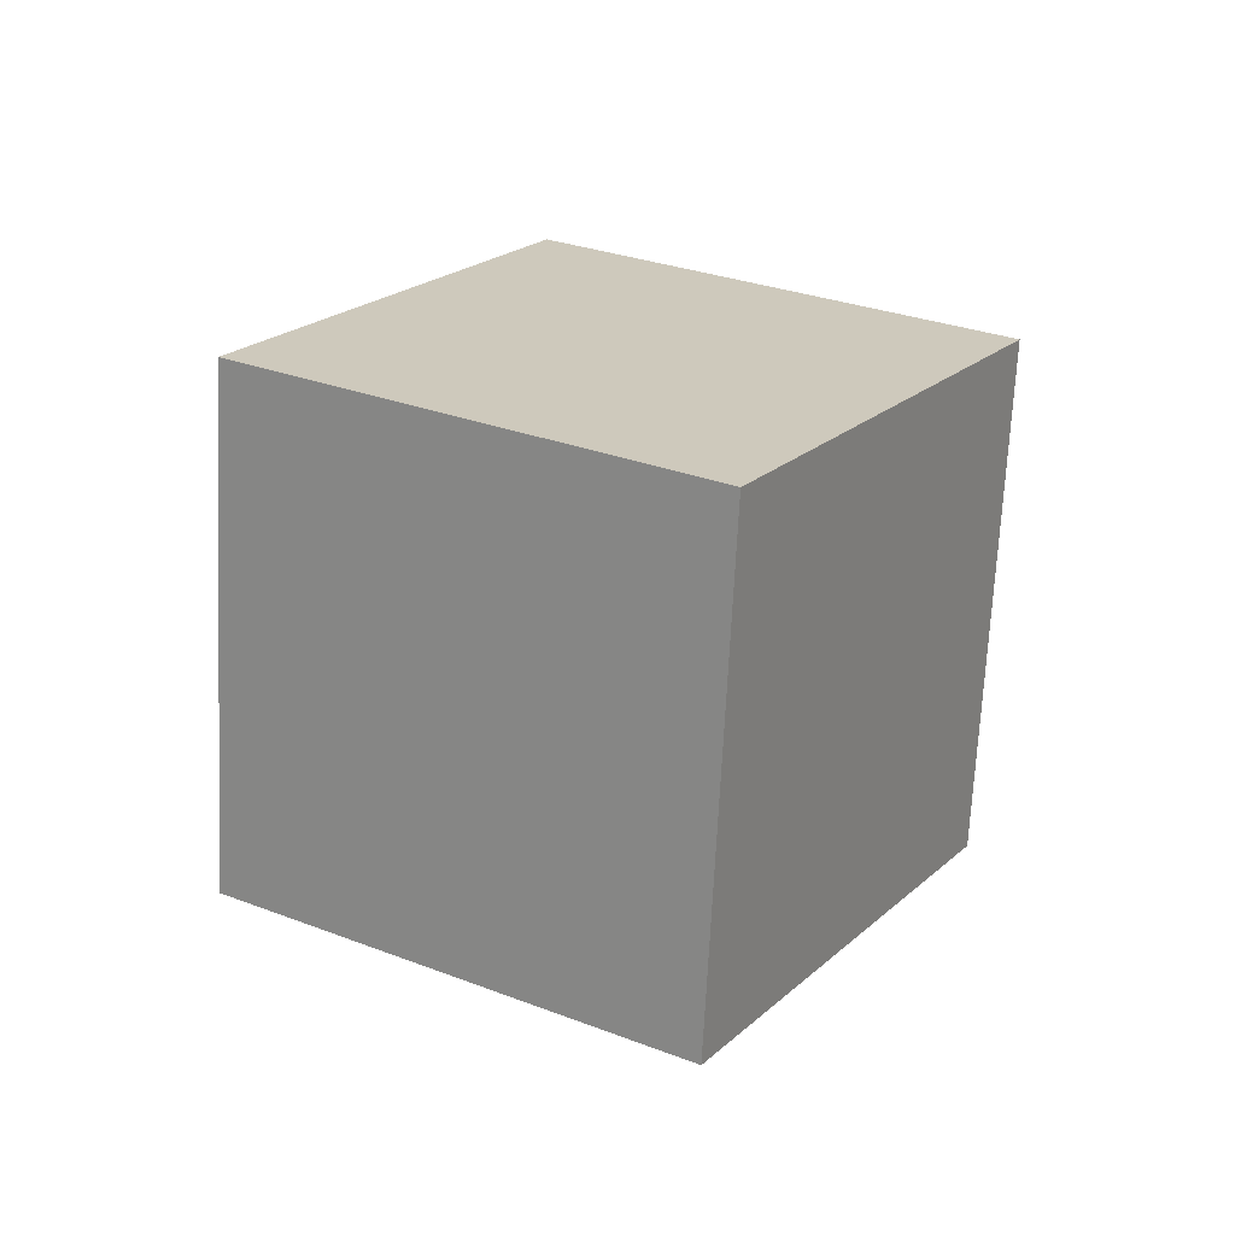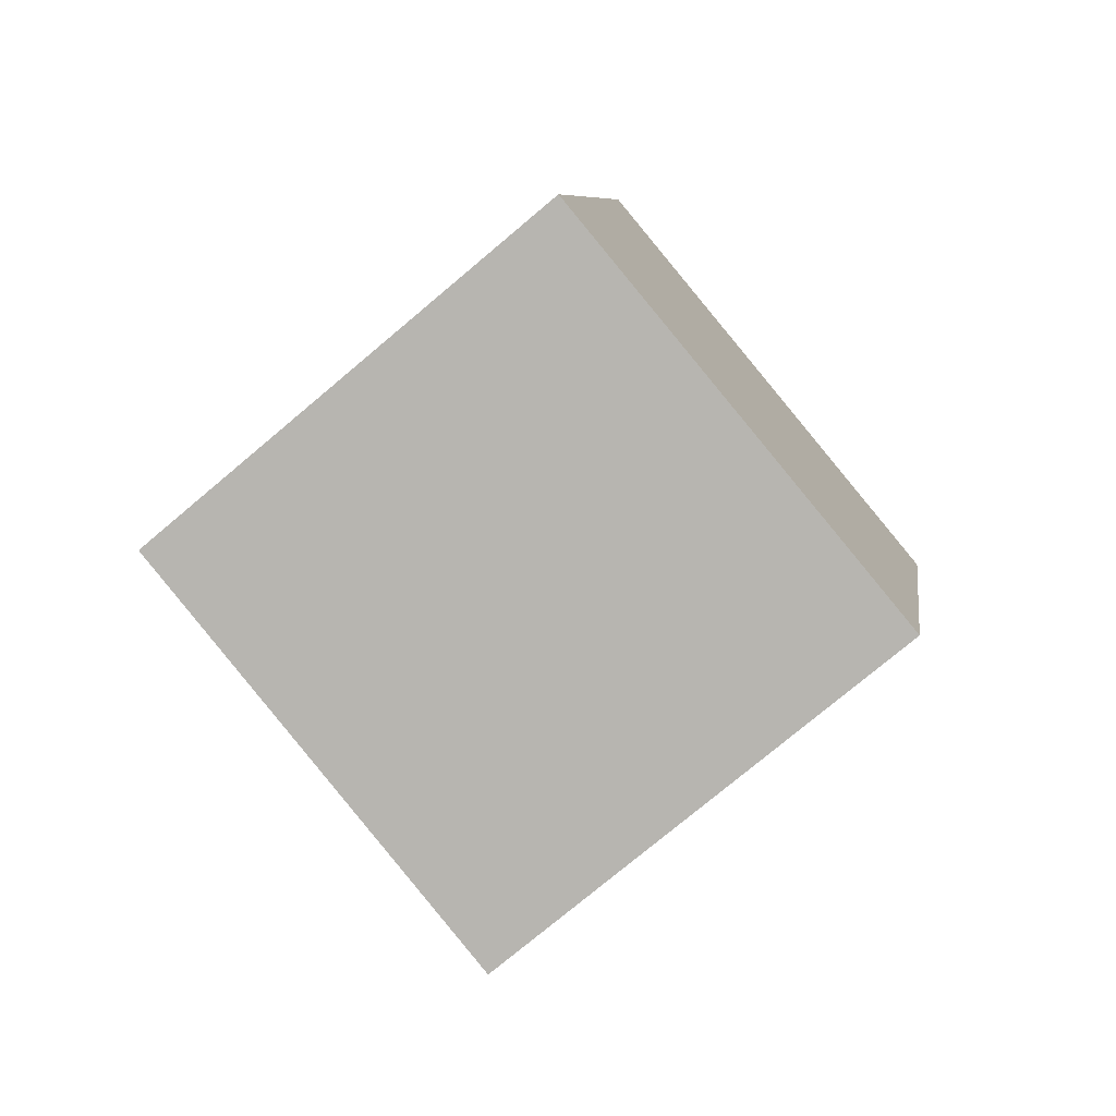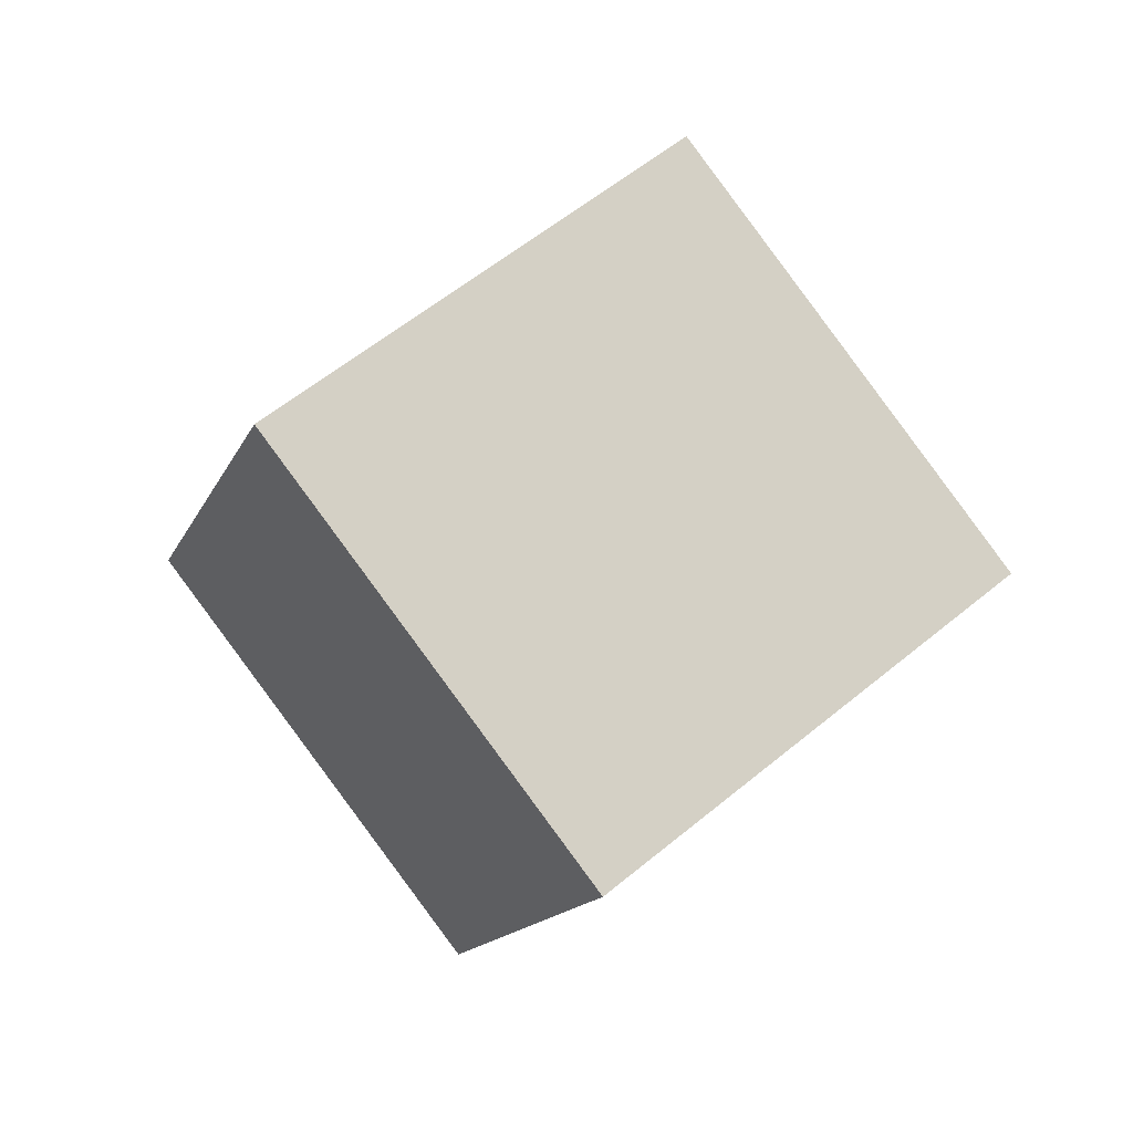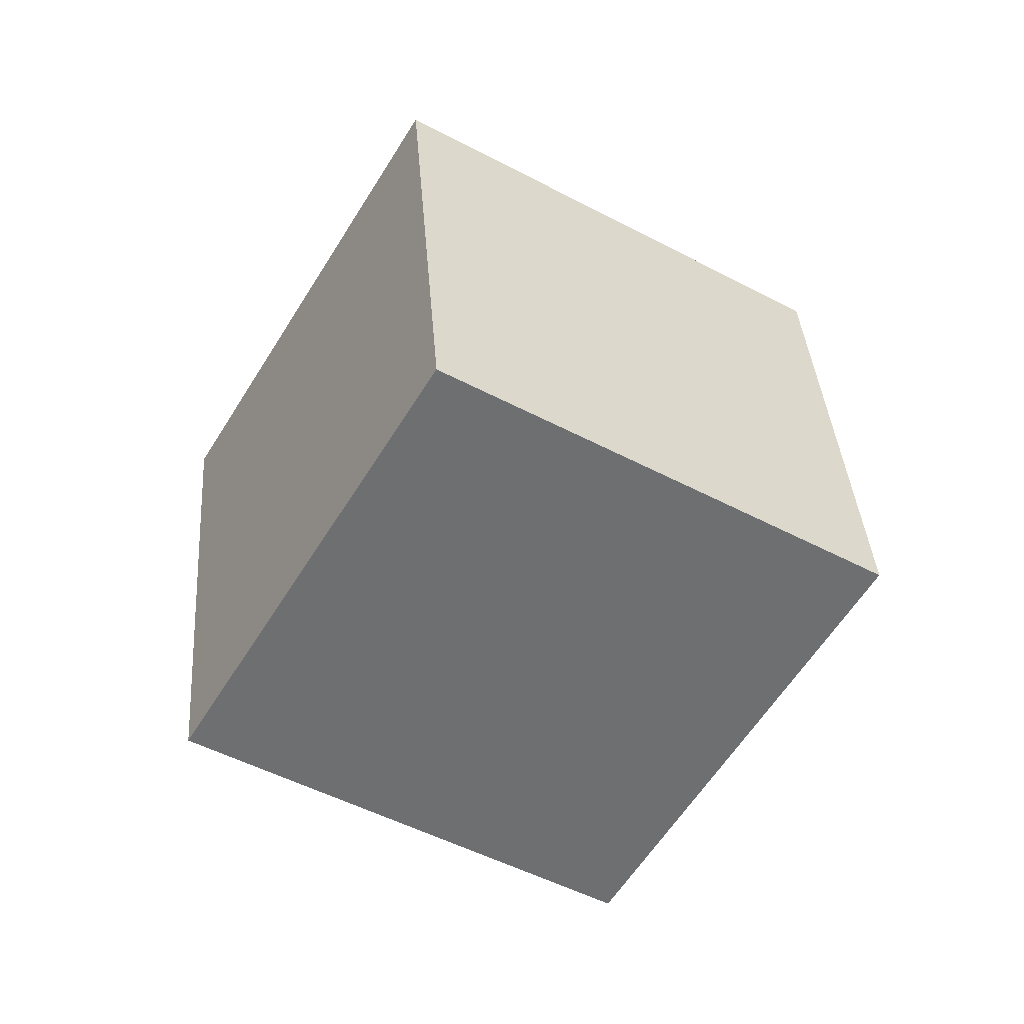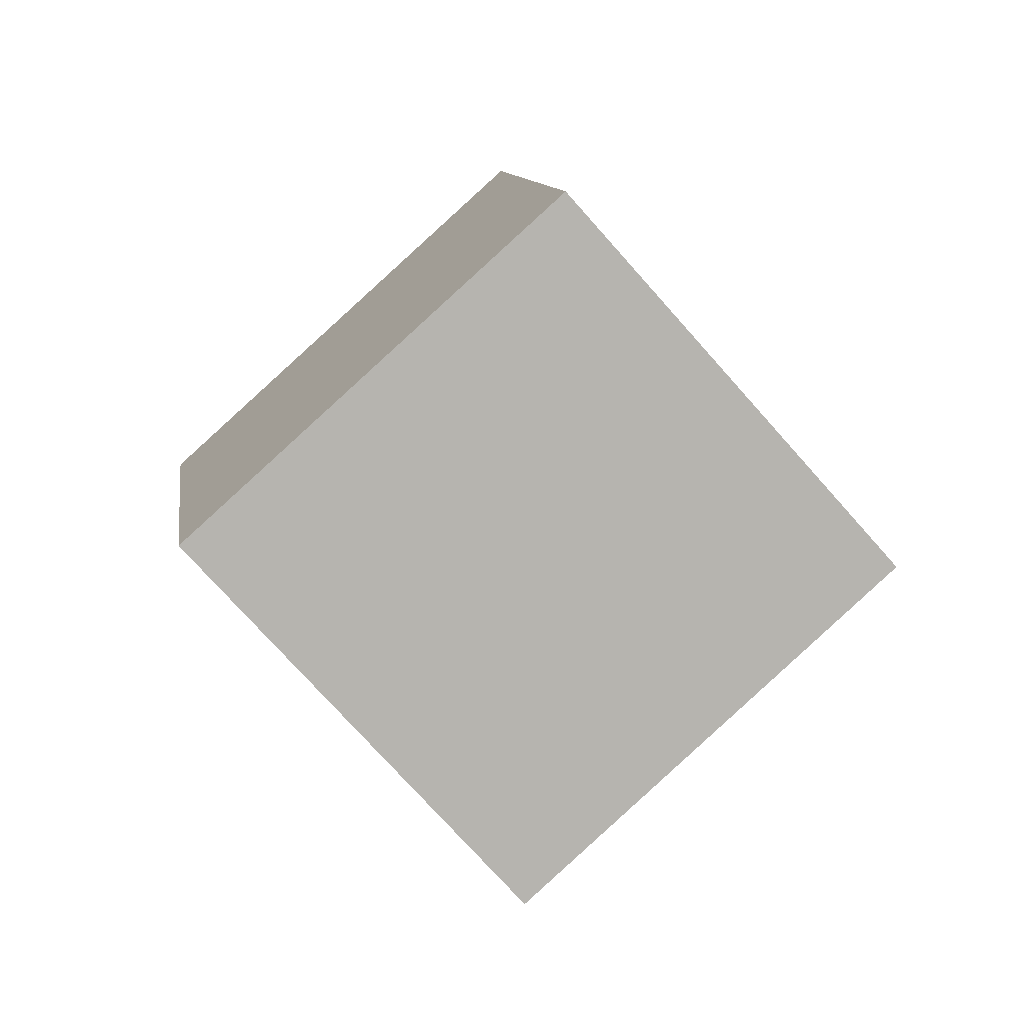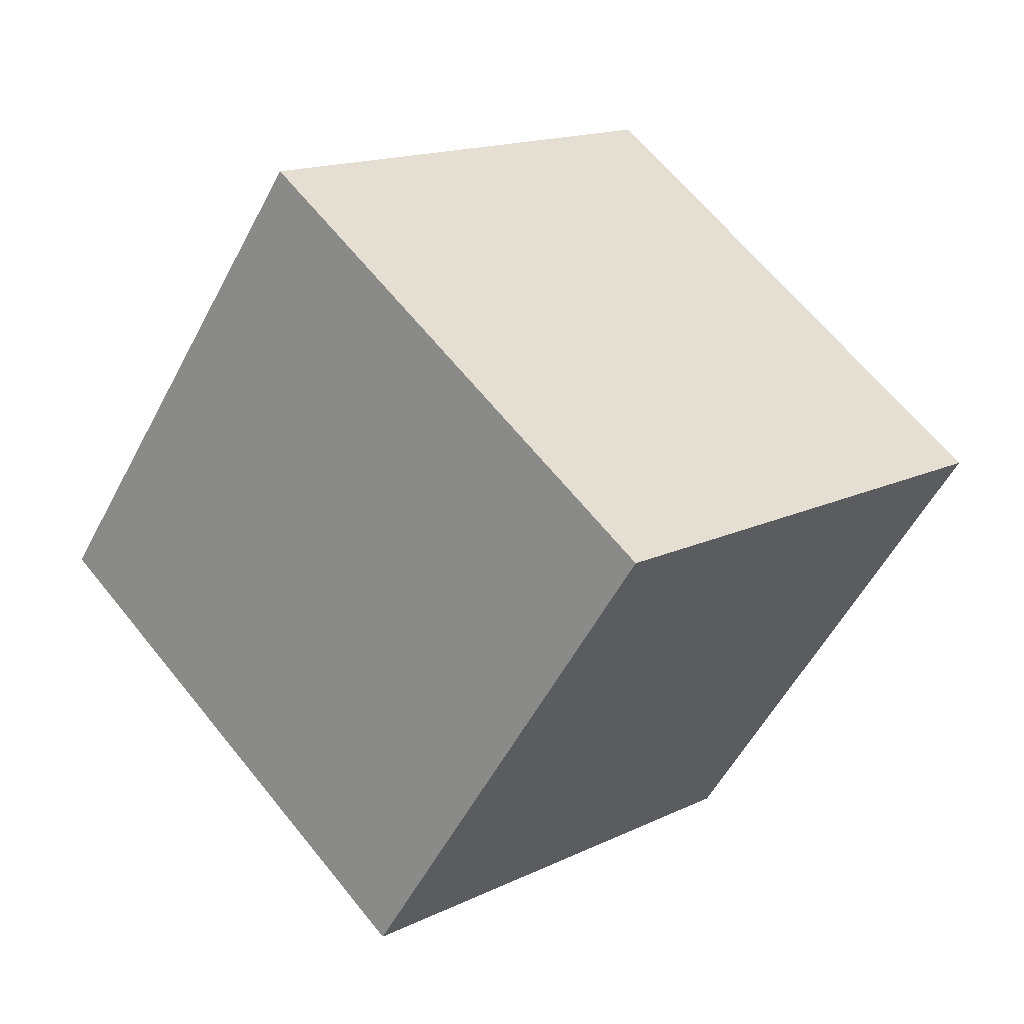
<metadata>
{"format":"obj","ext":"obj","renderer":"f3d","projection":"perspective","resolution":1024,"background":"white","views":[{"elev":-29.7,"azim":27.0,"up":"+Z"},{"elev":-31.4,"azim":-140.2,"up":"+Z"},{"elev":-41.2,"azim":79.6,"up":"+Z"},{"elev":73.9,"azim":25.5,"up":"+Z"},{"elev":51.2,"azim":153.3,"up":"+Z"},{"elev":-59.3,"azim":-90.1,"up":"+Y"}]}
</metadata>
<code>
v 0.7173 -0.7069 2.542
v 0.7093 -0.6934 2.529
v 0.727 -0.6909 2.52
v 0.735 -0.7045 2.533
v 0.7315 -0.6764 2.533
v 0.7137 -0.6789 2.542
v 0.7217 -0.6924 2.555
v 0.7395 -0.69 2.546
v 0.727 -0.6909 2.52
v 0.7315 -0.6764 2.533
v 0.7395 -0.69 2.546
v 0.735 -0.7045 2.533
v 0.7217 -0.6924 2.555
v 0.7137 -0.6789 2.542
v 0.7093 -0.6934 2.529
v 0.7173 -0.7069 2.542
v 0.7395 -0.69 2.546
v 0.7217 -0.6924 2.555
v 0.7173 -0.7069 2.542
v 0.735 -0.7045 2.533
v 0.7093 -0.6934 2.529
v 0.7137 -0.6789 2.542
v 0.7315 -0.6764 2.533
v 0.727 -0.6909 2.52
f 1 2 3
f 1 3 4
f 5 6 7
f 5 7 8
f 9 10 11
f 9 11 12
f 13 14 15
f 13 15 16
f 17 18 19
f 17 19 20
f 21 22 23
f 21 23 24

</code>
